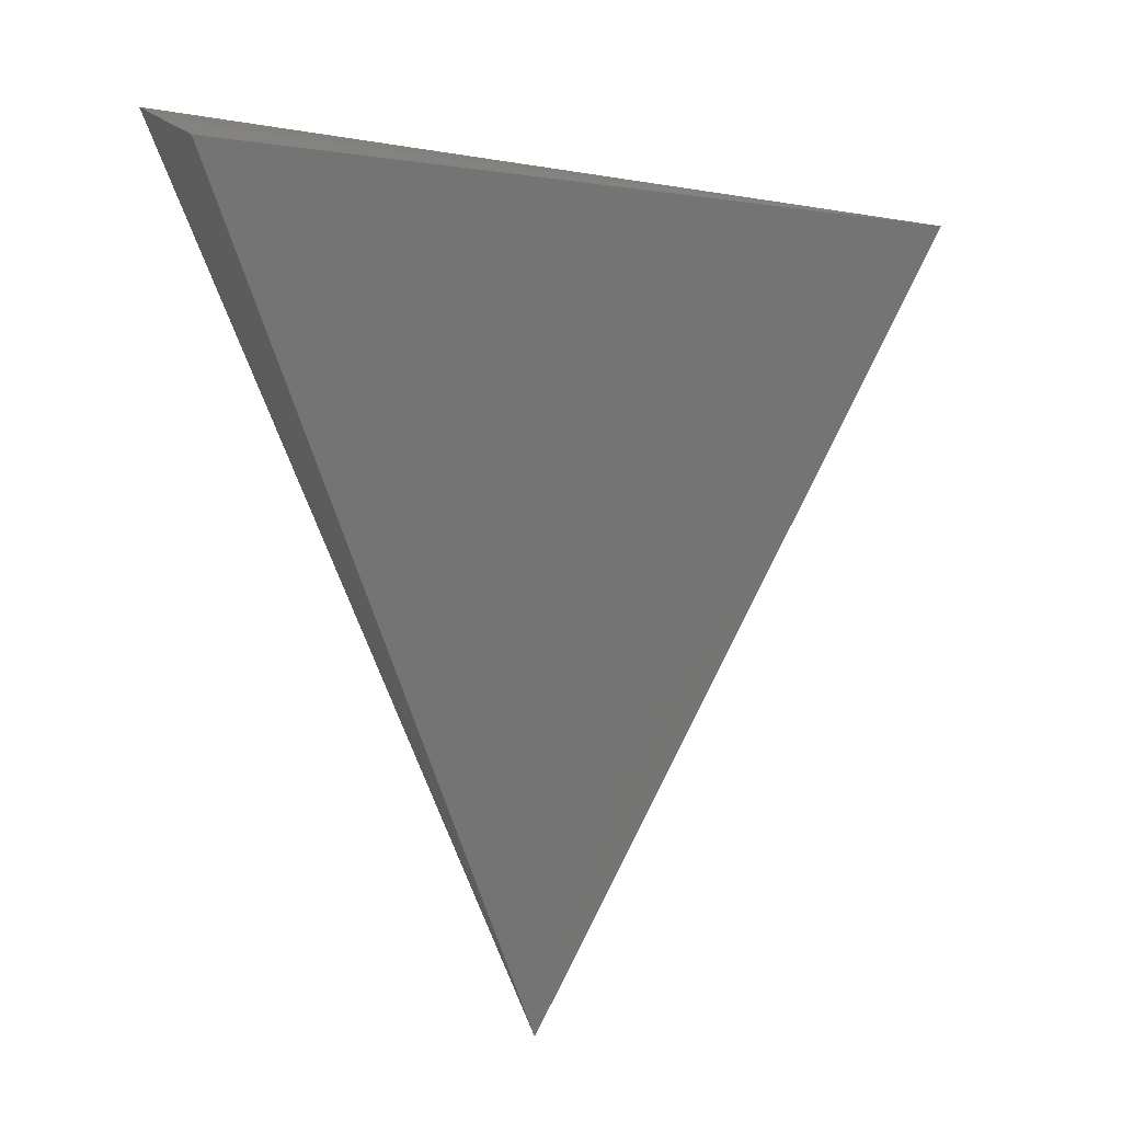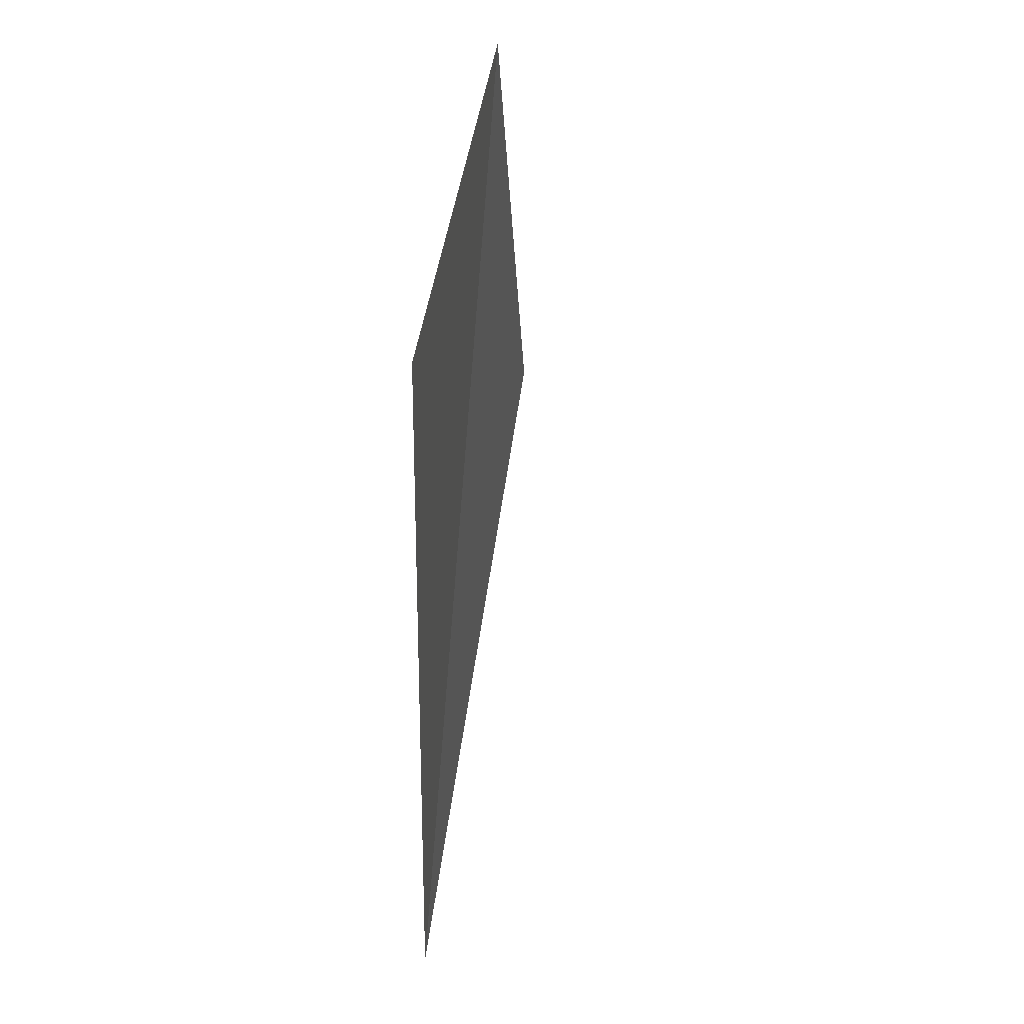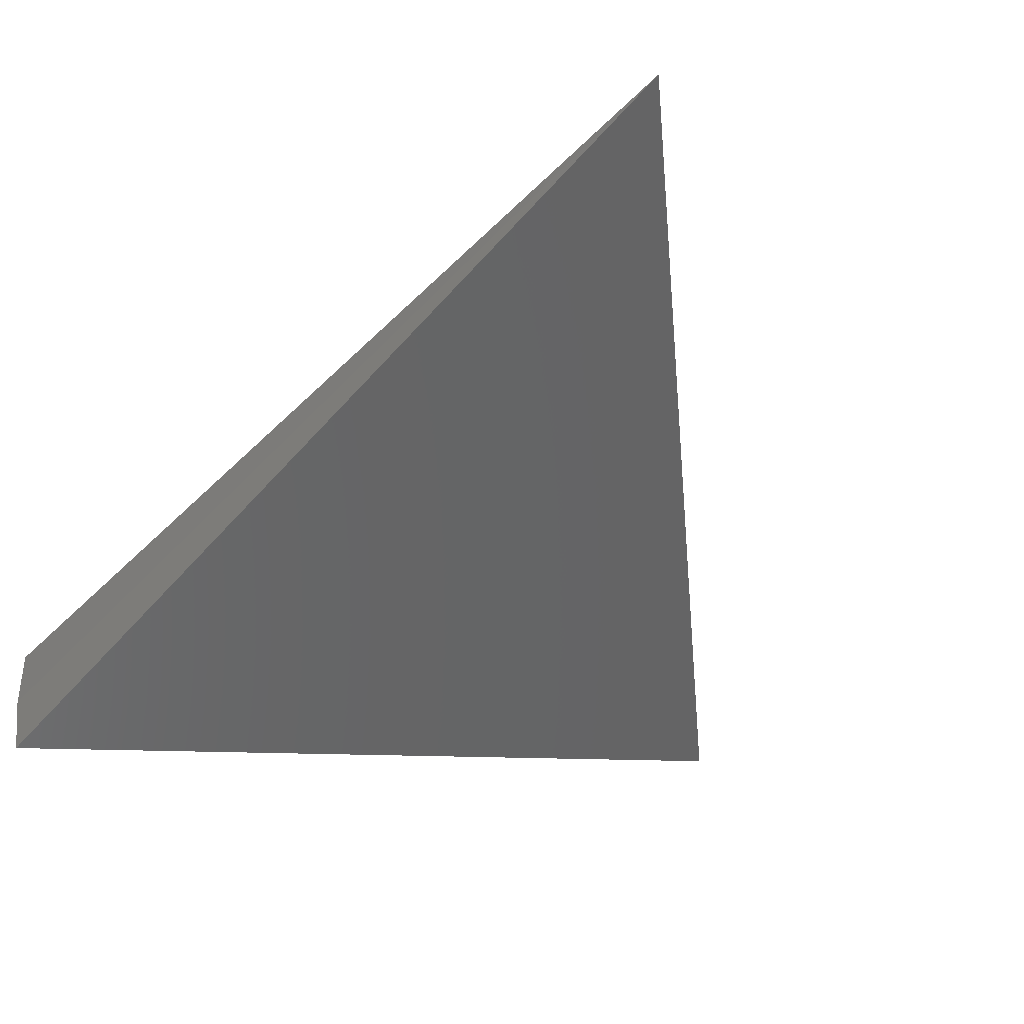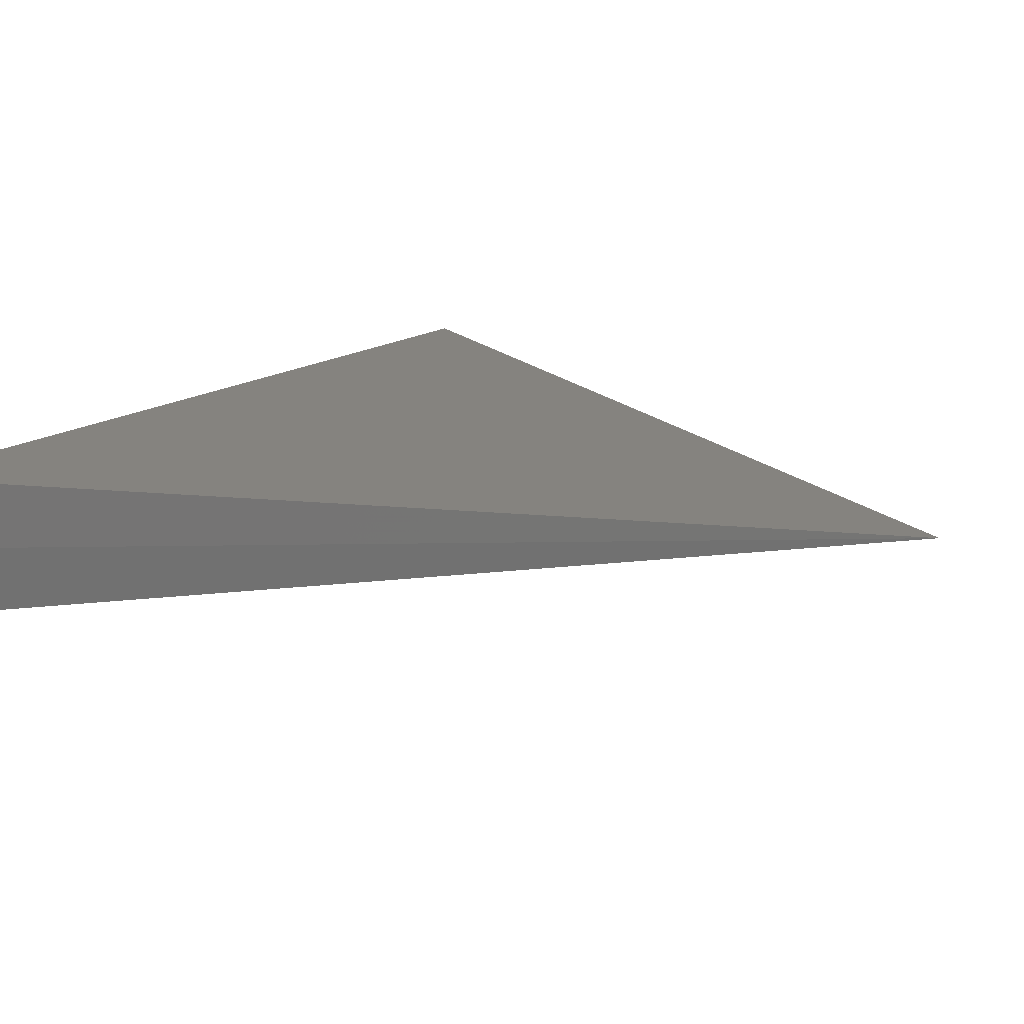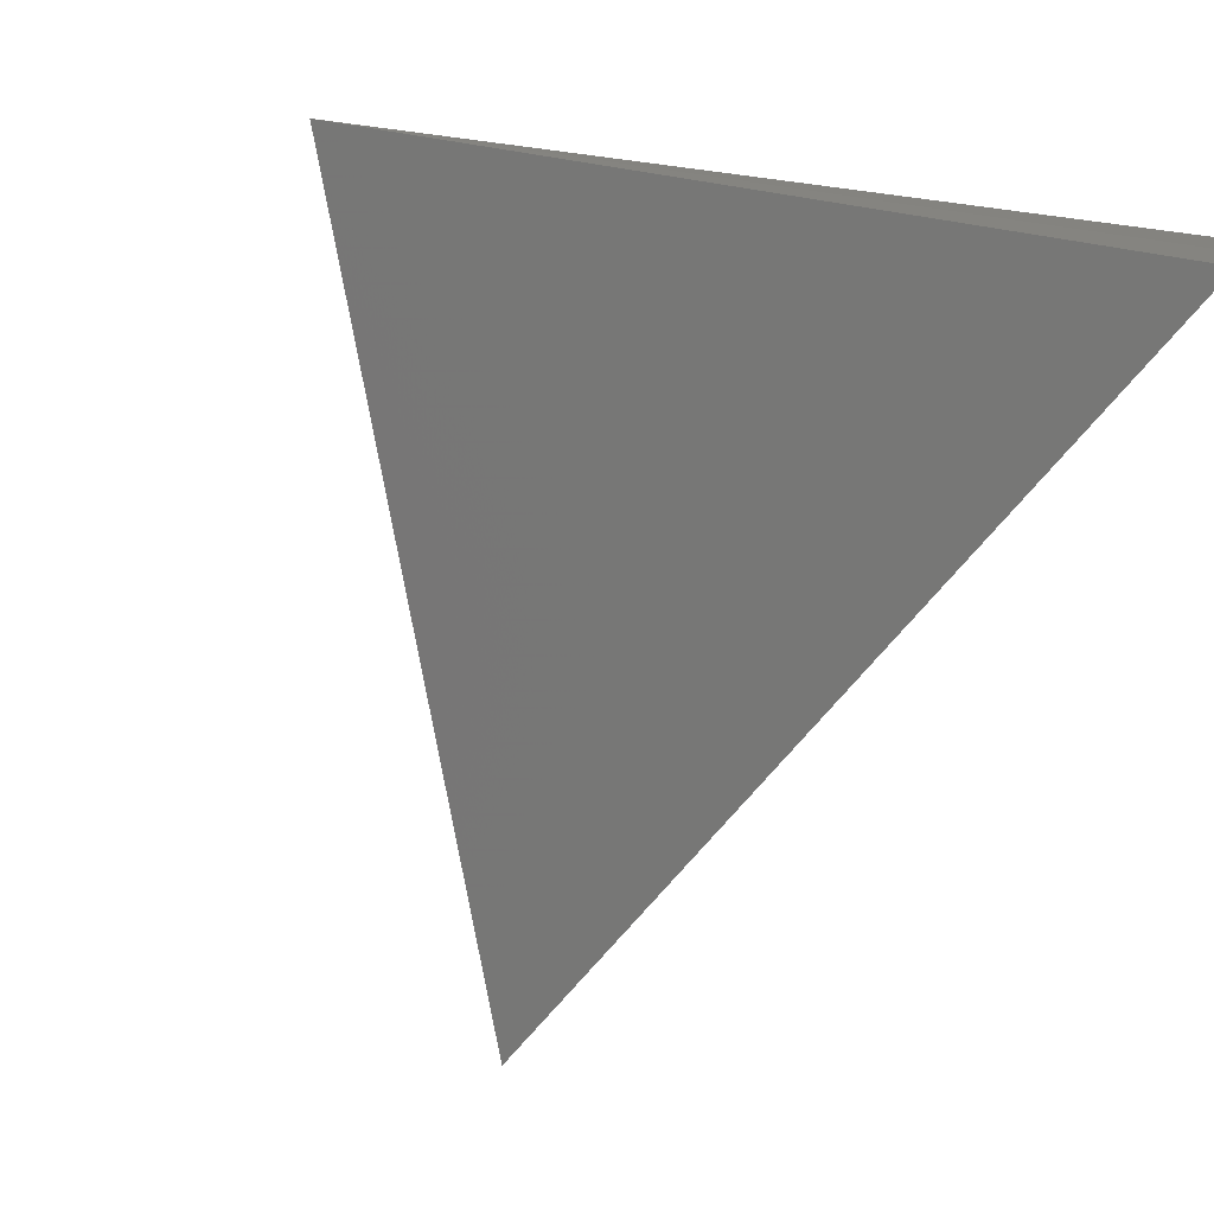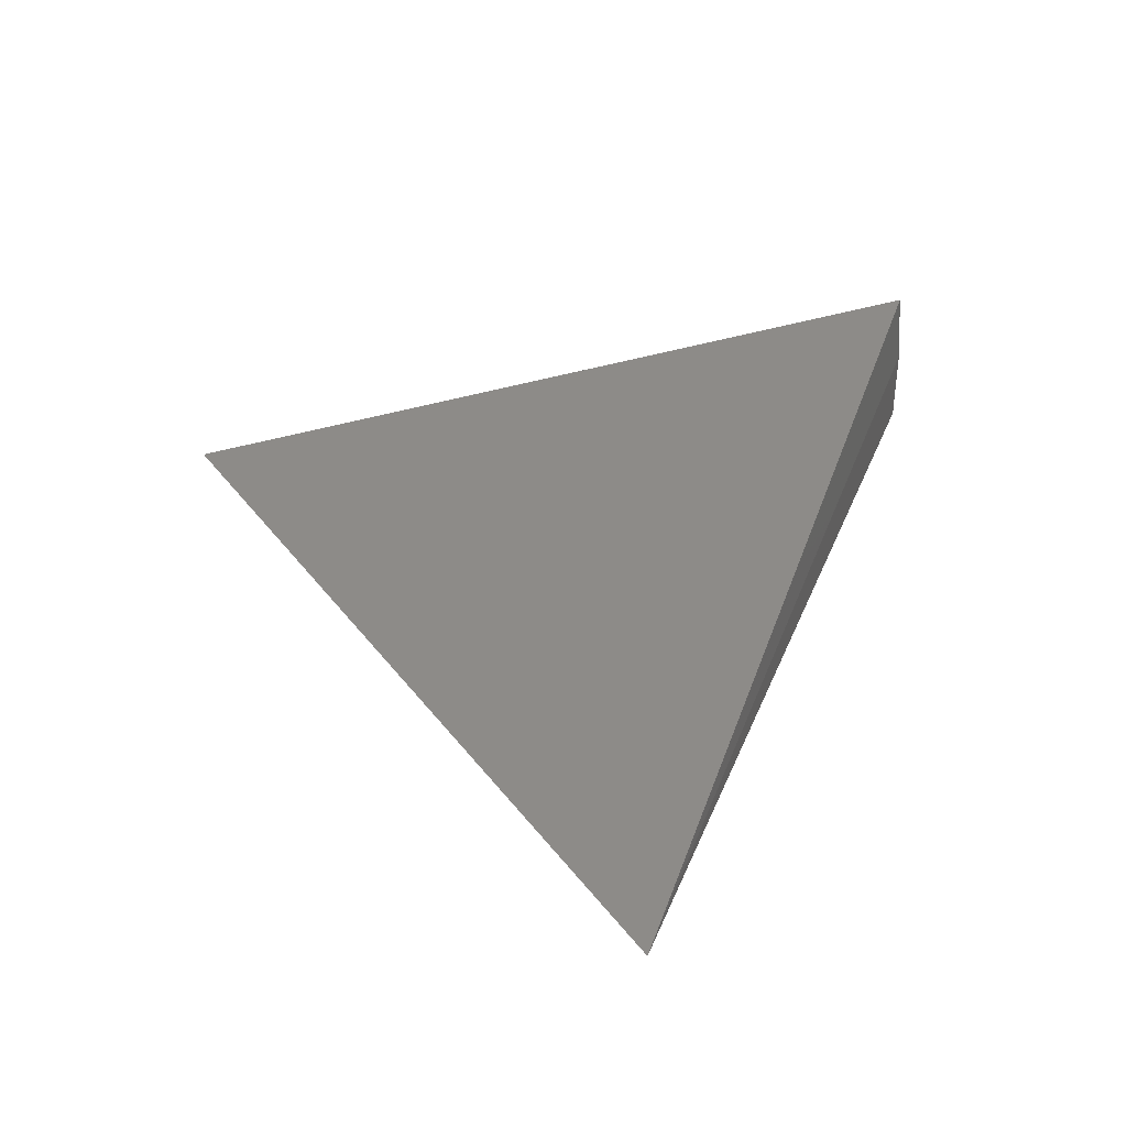
<metadata>
{"format":"stl","ext":"stl","renderer":"f3d","projection":"perspective","resolution":1024,"background":"white","views":[{"elev":22.9,"azim":149.8,"up":"+Z"},{"elev":-33.4,"azim":-98.8,"up":"+Z"},{"elev":-51.5,"azim":154.8,"up":"+Y"},{"elev":18.8,"azim":118.1,"up":"+Y"},{"elev":-73.9,"azim":-20.6,"up":"+Y"},{"elev":-57.7,"azim":-3.6,"up":"+Z"}]}
</metadata>
<code>
# stl→obj: 5 verts, 6 faces
v -0.75 0 0.07031
v -0.5842 2.794e-18 -0.2109
v -0.4763 -0.05343 0.1328
v -0.4717 3.451e-17 0.1354
v -0.4729 -0.02684 0.1348
f 1 2 3
f 4 2 1
f 1 5 4
f 1 3 5
f 2 5 3
f 2 4 5

</code>
